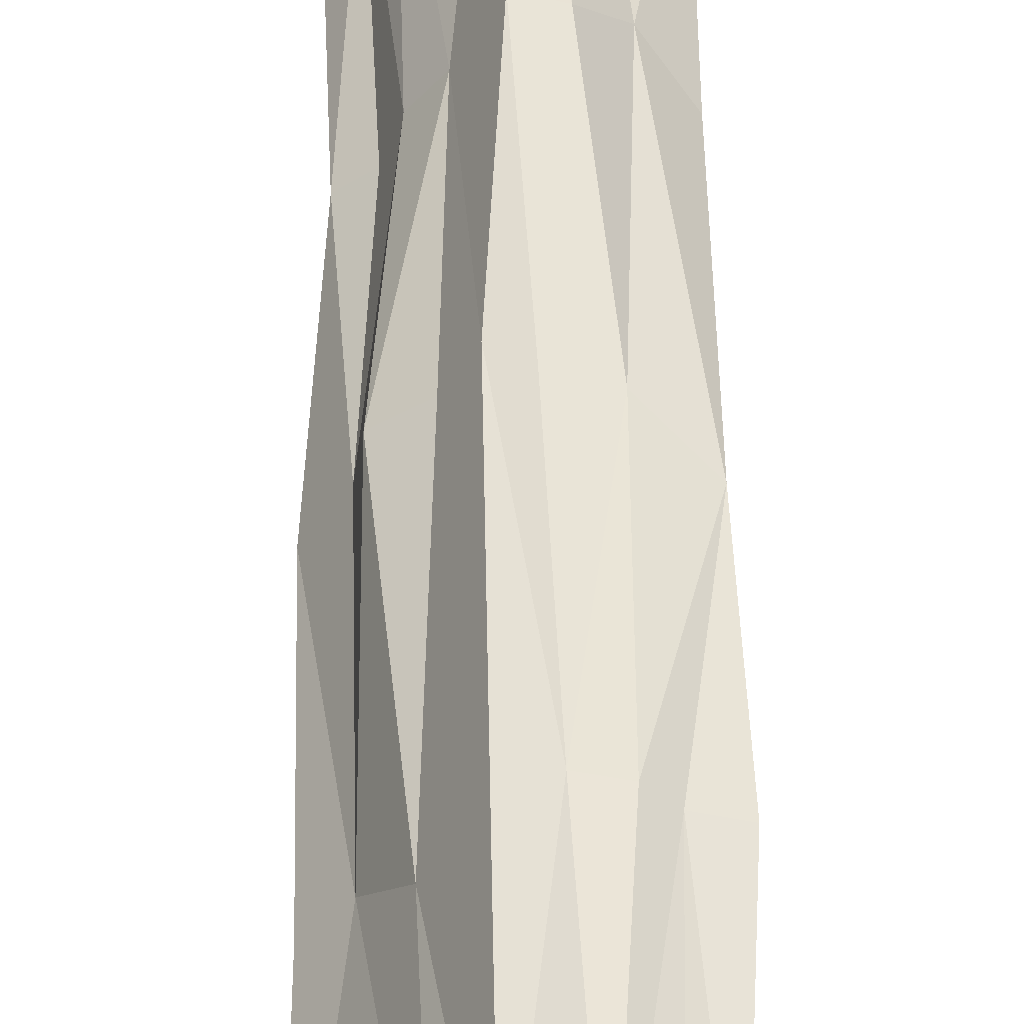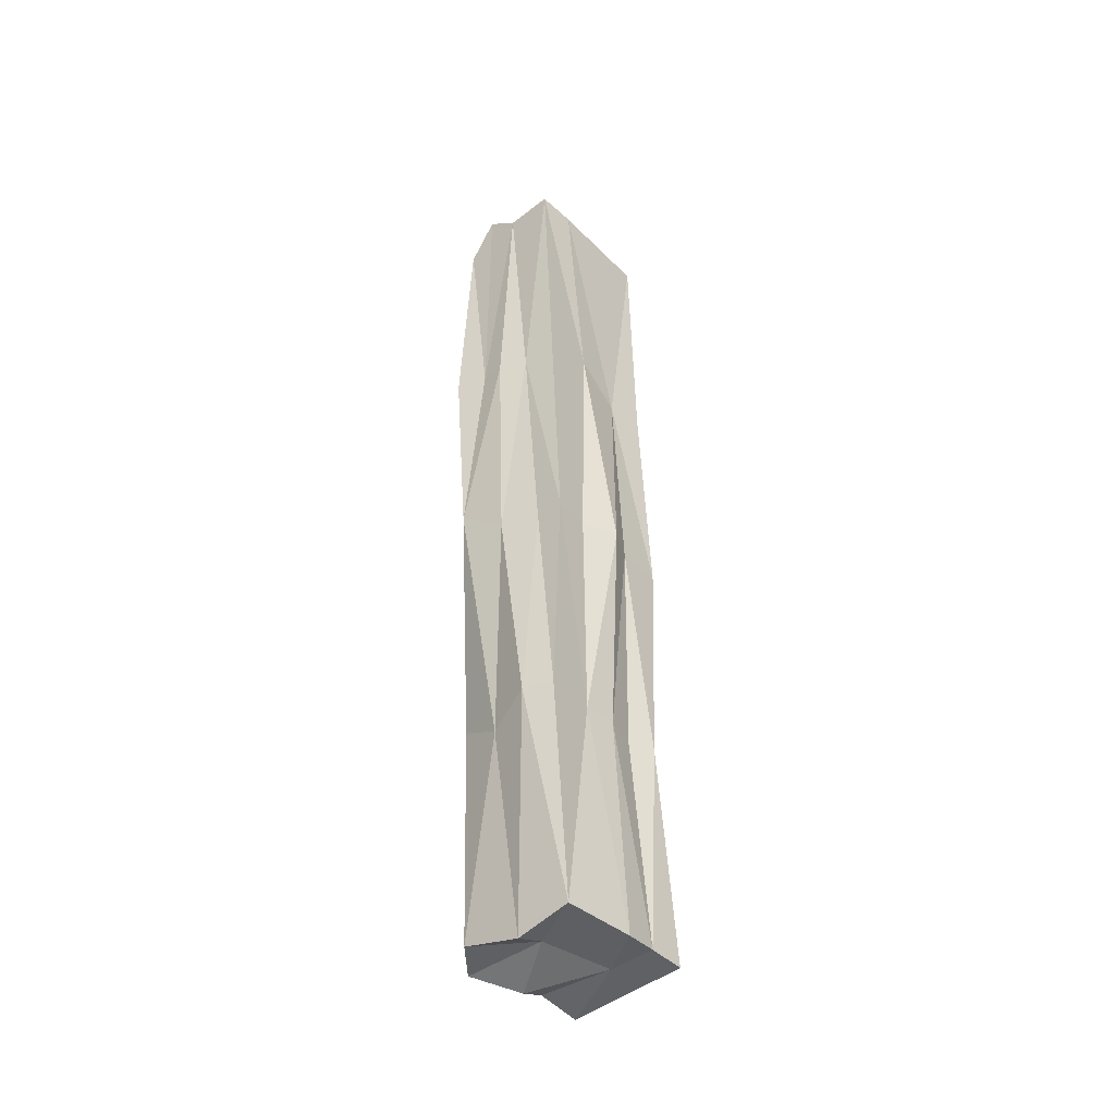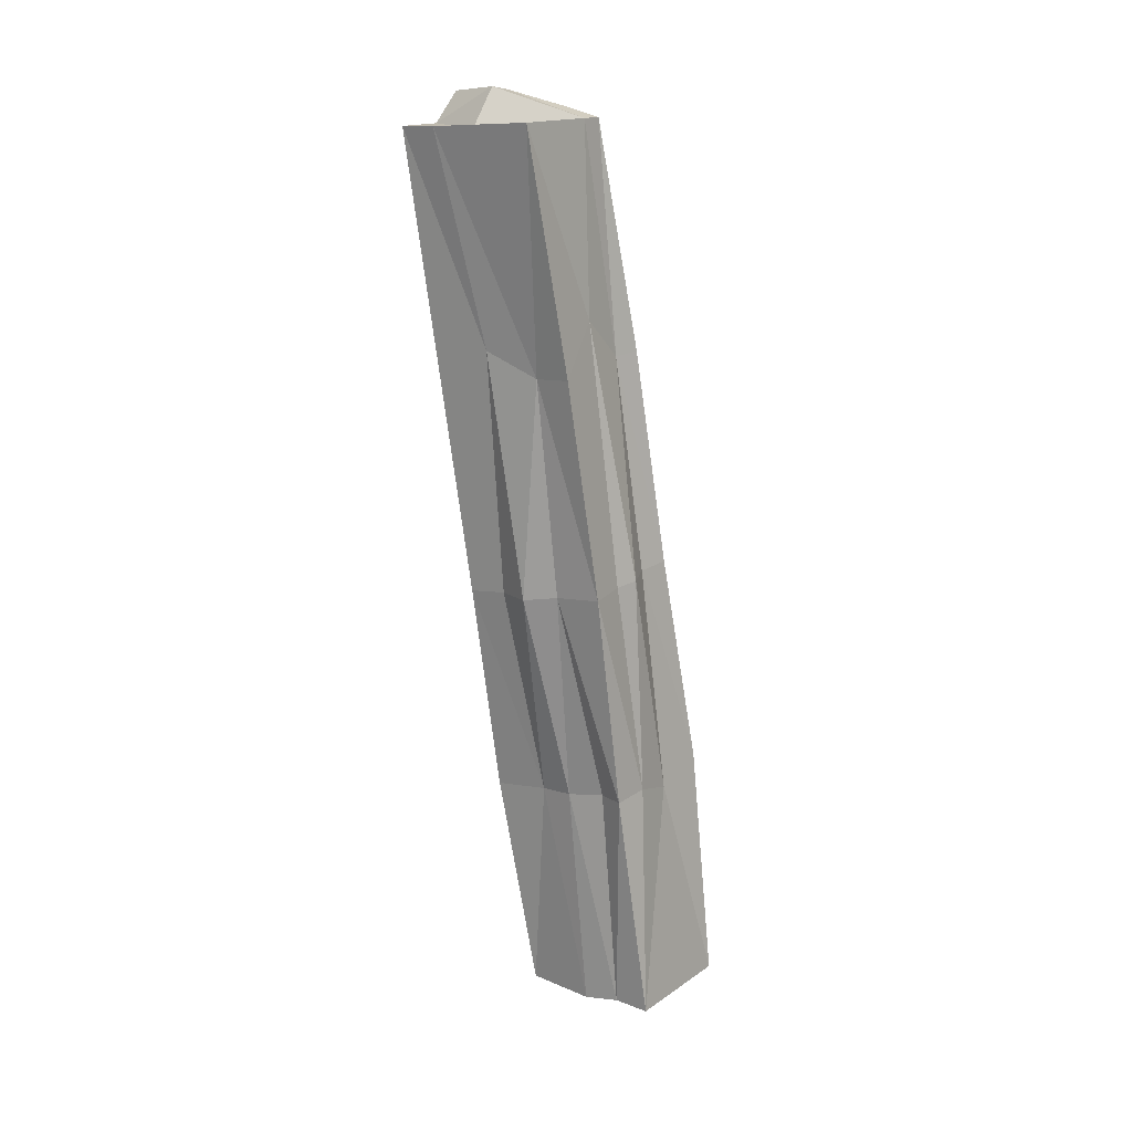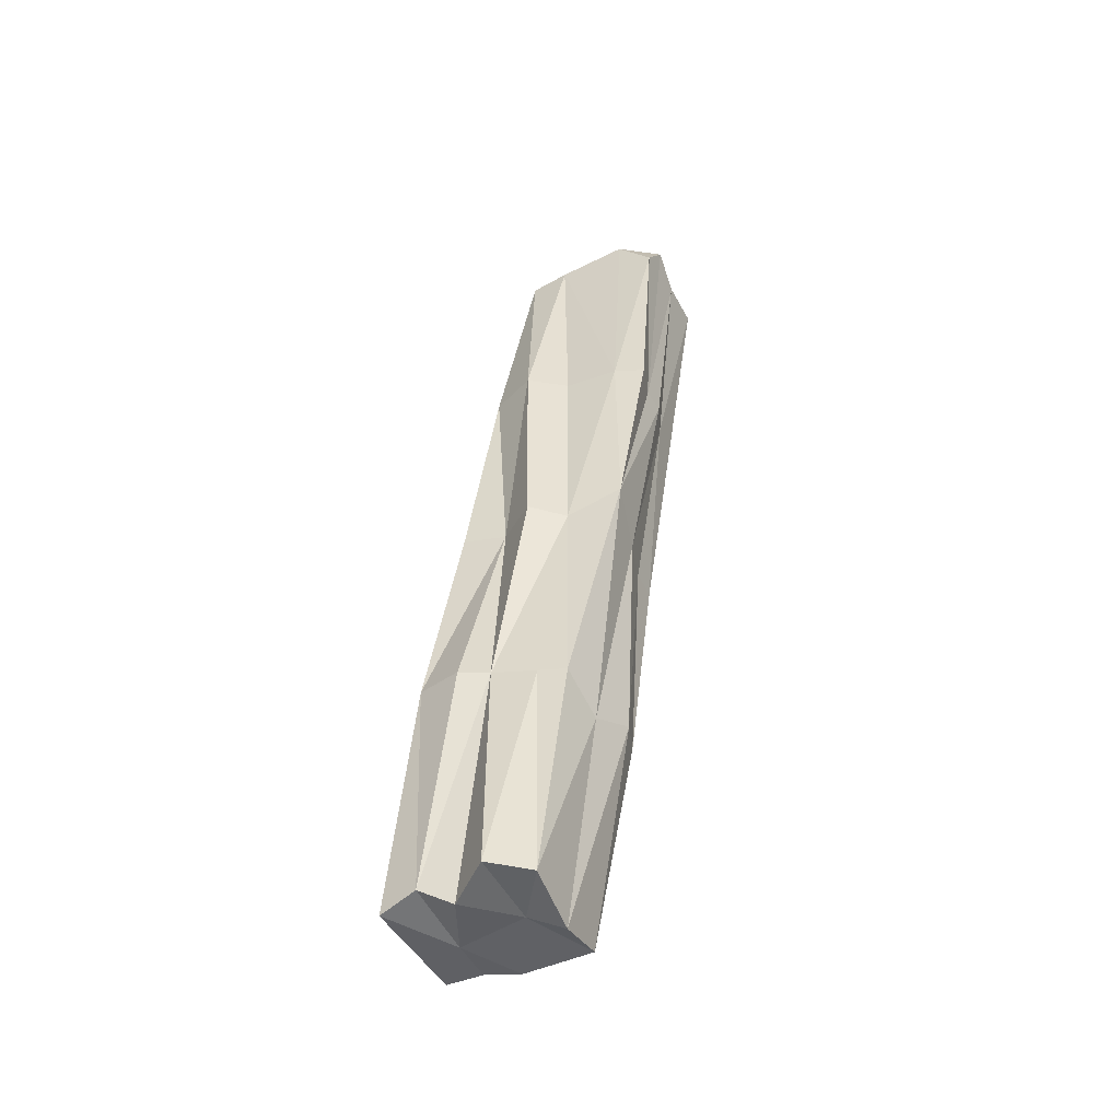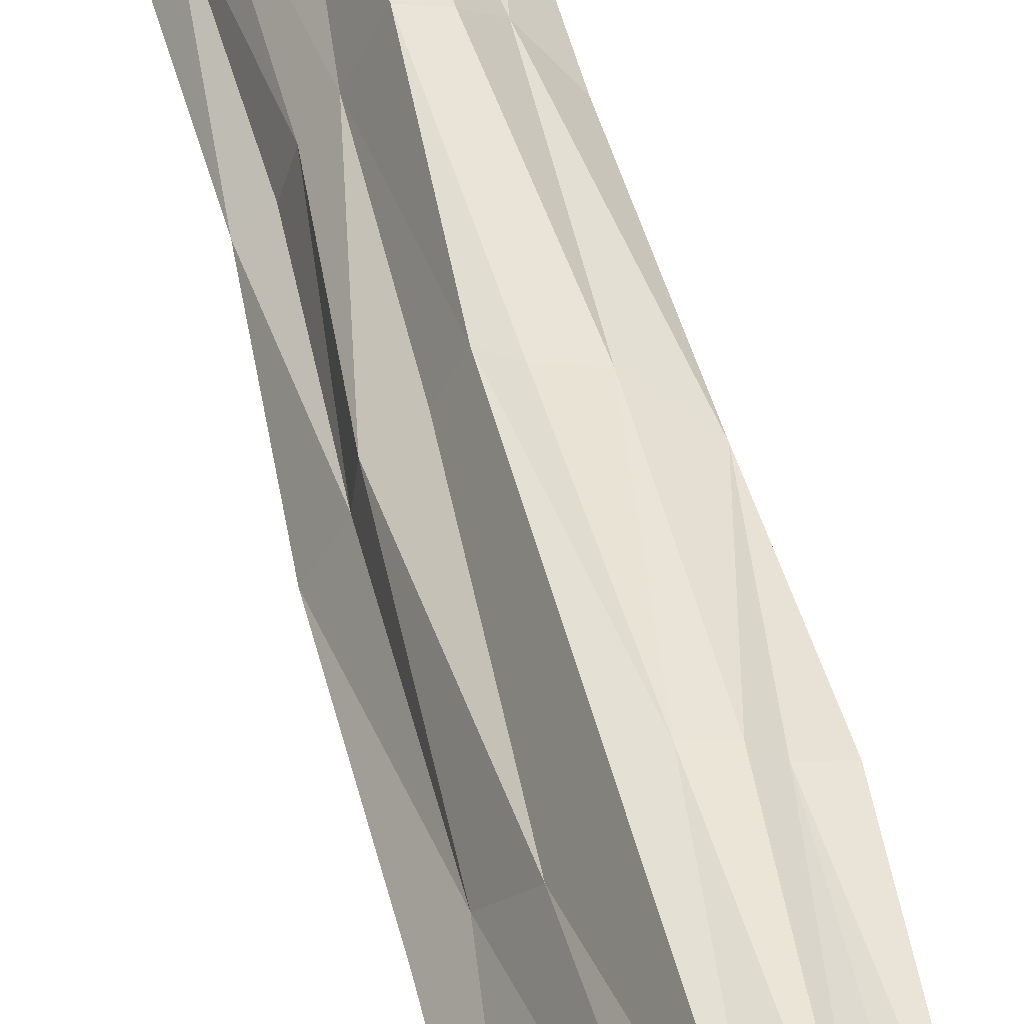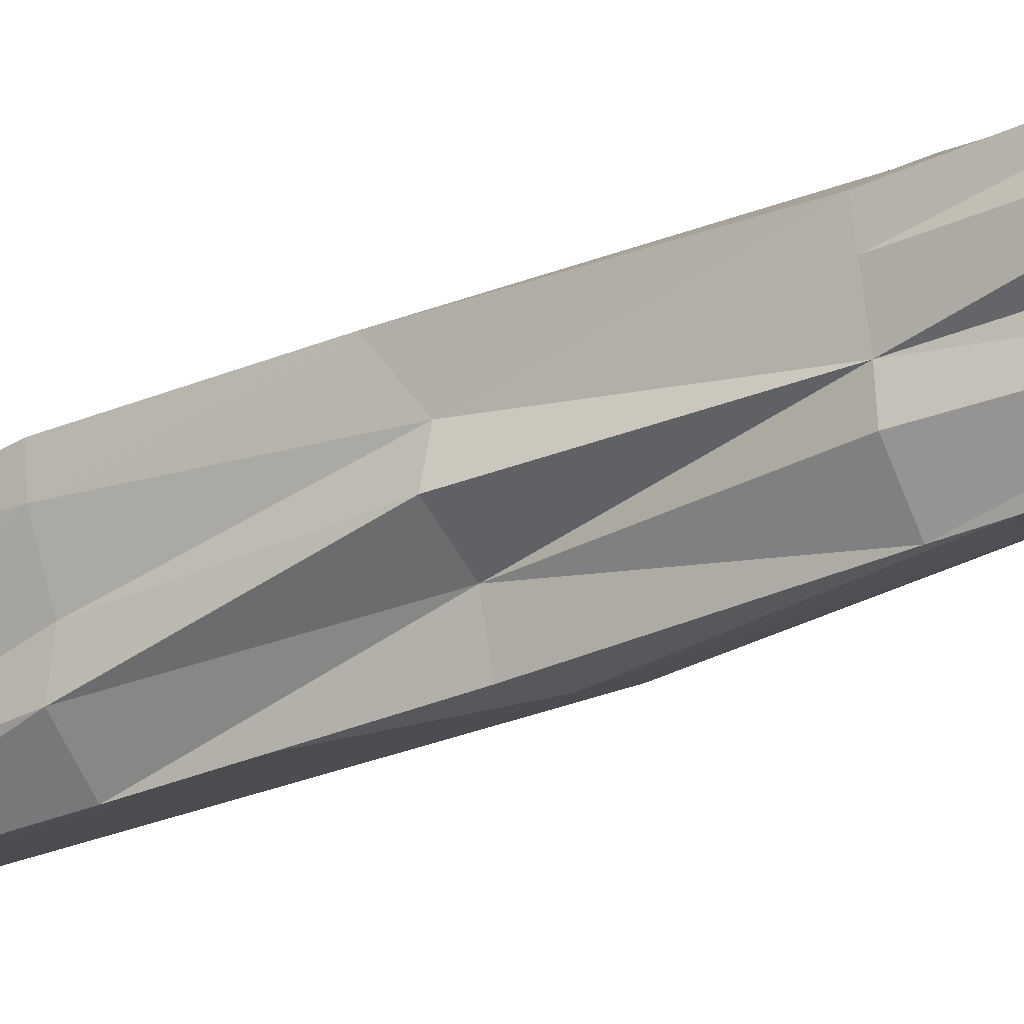
<metadata>
{"format":"obj","ext":"obj","renderer":"f3d","projection":"perspective","resolution":1024,"background":"white","views":[{"elev":55.9,"azim":-179.7,"up":"+Z"},{"elev":-47.2,"azim":6.2,"up":"+Y"},{"elev":18.0,"azim":92.7,"up":"+Y"},{"elev":-45.4,"azim":-98.4,"up":"+Y"},{"elev":55.1,"azim":167.6,"up":"+Z"},{"elev":-41.0,"azim":-54.5,"up":"+Z"}]}
</metadata>
<code>
o Cube.083_Cube.087
v -11.38 5.684 -12.49
v -11.52 5.696 -12.58
v -11.53 7.024 -12.4
v -11.24 5.701 -12.67
v -11.4 7.058 -12.58
v -11.38 6.349 -12.39
v -11.53 6.41 -12.46
v -11.45 5.668 -12.53
v -11.44 7.07 -12.53
v -11.41 6.391 -12.68
v -11.46 5.683 -12.68
v -11.25 6.377 -12.59
v -11.3 5.689 -12.57
v -11.4 7.101 -12.43
v -11.3 6.361 -12.47
v -11.33 6.385 -12.64
v -11.51 6.379 -12.6
v -11.47 6.355 -12.43
v -11.39 7.046 -12.3
v -11.53 6.038 -12.54
v -11.42 6.065 -12.74
v -11.53 5.699 -12.65
v -11.26 7.062 -12.49
v -11.26 6.049 -12.62
v -11.4 5.698 -12.77
v -11.28 5.7 -12.62
v -11.39 6.021 -12.43
v -11.45 7.044 -12.34
v -11.55 6.688 -12.42
v -11.49 7.09 -12.44
v -11.41 6.718 -12.64
v -11.44 5.712 -12.73
v -11.26 6.704 -12.54
v -11.36 7.049 -12.35
v -11.34 5.7 -12.66
v -11.32 6.038 -12.54
v -11.29 6.368 -12.53
v -11.35 6.356 -12.44
v -11.36 6.034 -12.69
v -11.37 6.386 -12.65
v -11.3 6.381 -12.62
v -11.49 6.052 -12.65
v -11.48 6.703 -12.53
v -11.5 6.37 -12.54
v -11.43 6.382 -12.62
v -11.47 6.682 -12.38
v -11.41 6.353 -12.42
v -11.5 6.688 -12.4
v -11.43 6.68 -12.37
v -11.43 6.023 -12.44
v -11.48 6.713 -12.6
v -11.53 6.696 -12.46
v -11.51 6.043 -12.58
v -11.33 6.776 -12.57
v -11.39 6.713 -12.61
v -11.34 6.73 -12.42
v -11.3 6.697 -12.5
v -11.3 6.045 -12.6
v -11.42 5.697 -12.58
v -11.38 7.059 -12.56
v -11.36 7.045 -12.4
v -11.49 7.088 -12.37
v -11.35 6.032 -12.5
v -11.3 6.054 -12.66
v -11.47 6.059 -12.69
v -11.48 5.995 -12.5
f 20 2 66
f 24 4 64
f 14 28 61
f 60 9 30
f 59 11 35
f 66 8 50
f 54 41 16
f 23 33 54
f 60 54 55
f 39 25 21
f 56 38 15
f 34 19 56
f 35 4 26
f 13 35 26
f 23 61 34
f 60 61 23
f 14 62 28
f 64 4 39
f 7 66 18
f 26 36 13
f 63 27 1
f 30 3 62
f 60 14 61
f 59 22 11
f 57 15 37
f 6 56 19
f 55 16 40
f 39 4 25
f 41 33 12
f 22 42 11
f 44 43 17
f 45 31 10
f 18 49 46
f 7 46 48
f 48 29 7
f 48 28 62
f 48 3 29
f 6 49 47
f 1 50 8
f 19 28 49
f 28 46 49
f 27 47 50
f 50 18 66
f 17 51 45
f 51 5 31
f 9 51 43
f 7 52 44
f 52 3 30
f 52 9 43
f 2 53 22
f 20 44 53
f 42 44 17
f 10 55 40
f 60 23 54
f 55 5 60
f 21 40 39
f 12 57 37
f 40 16 39
f 57 23 34
f 26 24 58
f 34 56 57
f 24 37 58
f 36 37 15
f 13 59 35
f 8 2 59
f 2 22 59
f 28 34 61
f 1 8 59
f 60 30 14
f 60 5 9
f 25 35 32
f 32 21 25
f 14 30 62
f 13 63 1
f 11 32 35
f 63 15 38
f 63 6 27
f 64 16 41
f 64 12 24
f 32 42 65
f 42 45 65
f 21 45 10
f 66 2 8
f 7 20 66
f 26 58 36
f 57 56 15
f 6 38 56
f 55 54 16
f 41 54 33
f 22 53 42
f 44 52 43
f 45 51 31
f 18 47 49
f 7 18 46
f 48 46 28
f 48 62 3
f 6 19 49
f 1 27 50
f 27 6 47
f 50 47 18
f 17 43 51
f 51 9 5
f 7 29 52
f 52 29 3
f 52 30 9
f 2 20 53
f 20 7 44
f 42 53 44
f 10 31 55
f 55 31 5
f 21 10 40
f 12 33 57
f 57 33 23
f 26 4 24
f 24 12 37
f 36 58 37
f 13 1 59
f 28 19 34
f 25 4 35
f 32 65 21
f 13 36 63
f 63 36 15
f 63 38 6
f 64 39 16
f 64 41 12
f 32 11 42
f 42 17 45
f 21 65 45

</code>
